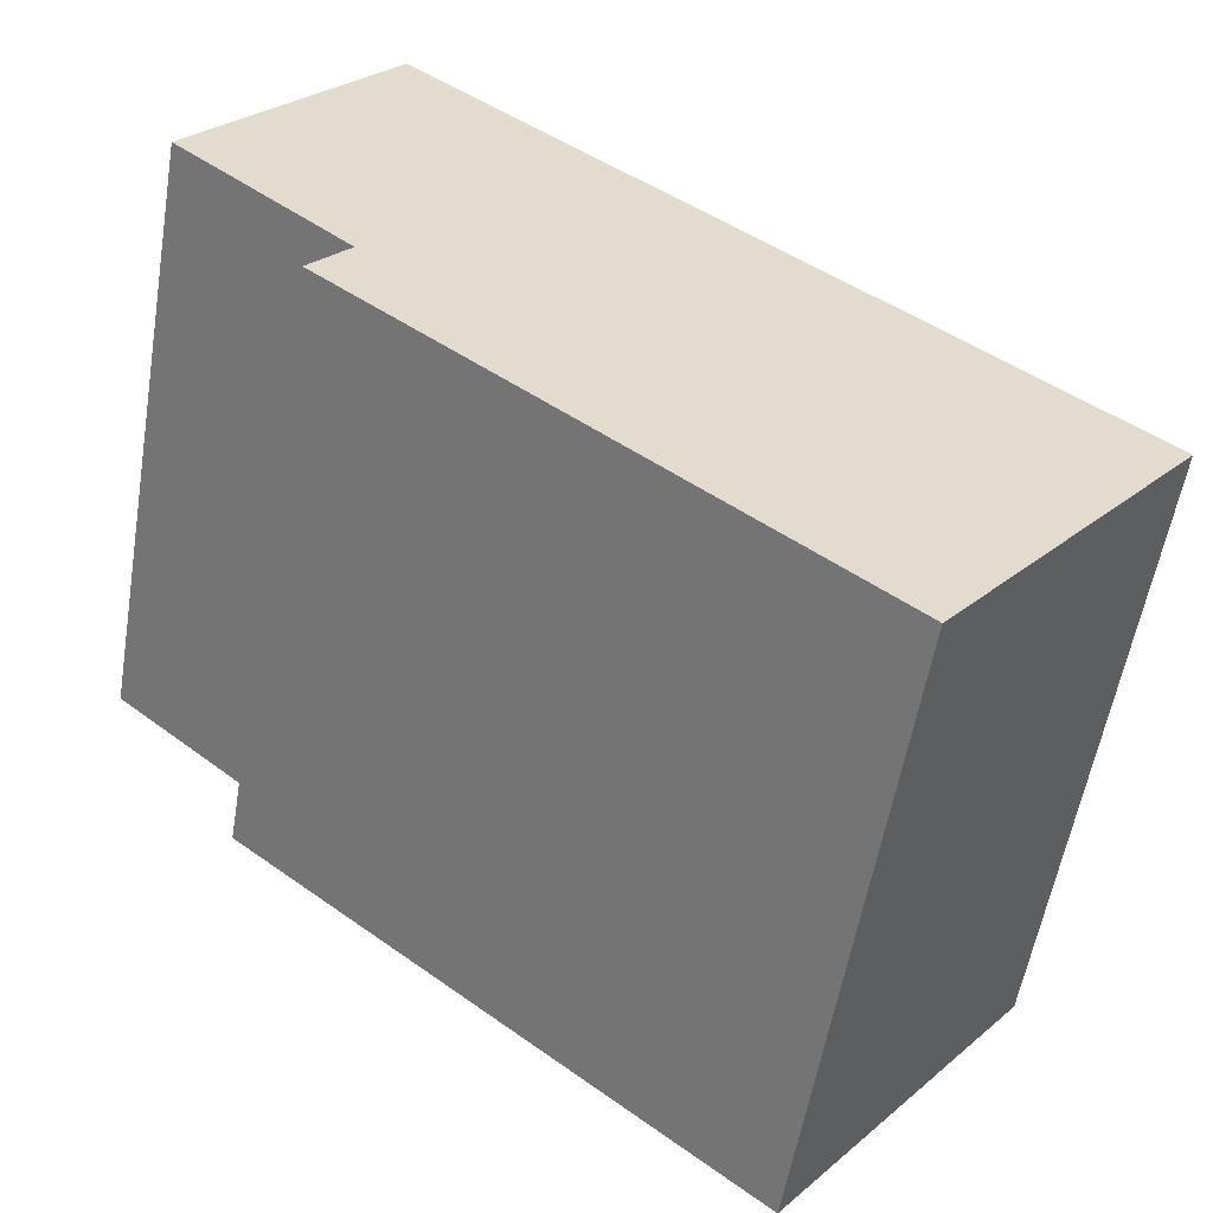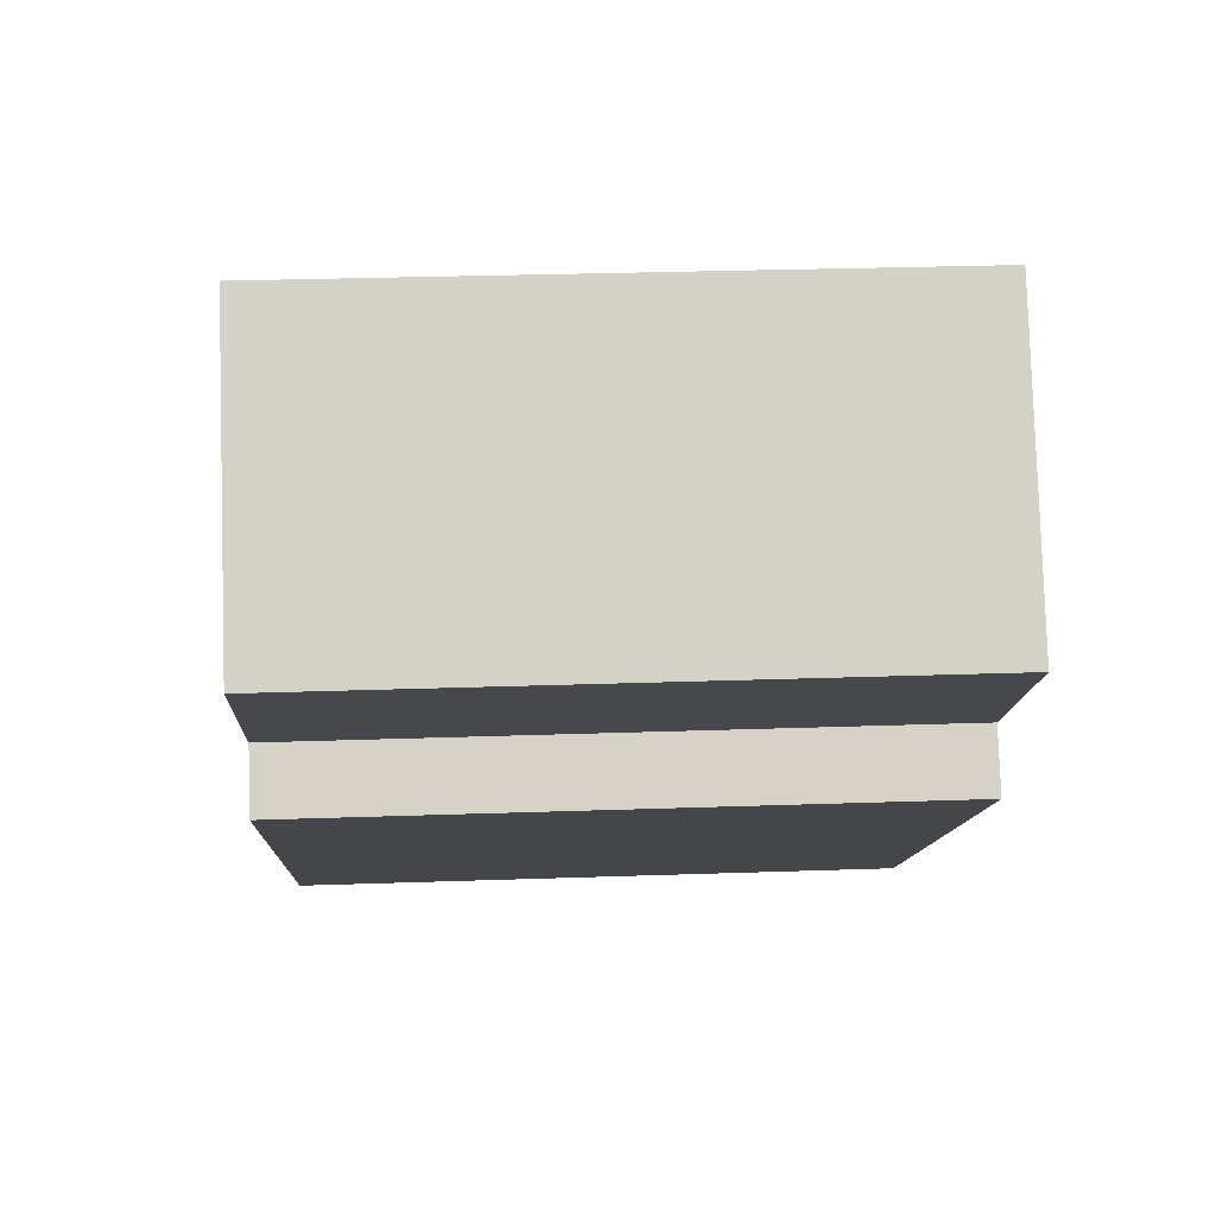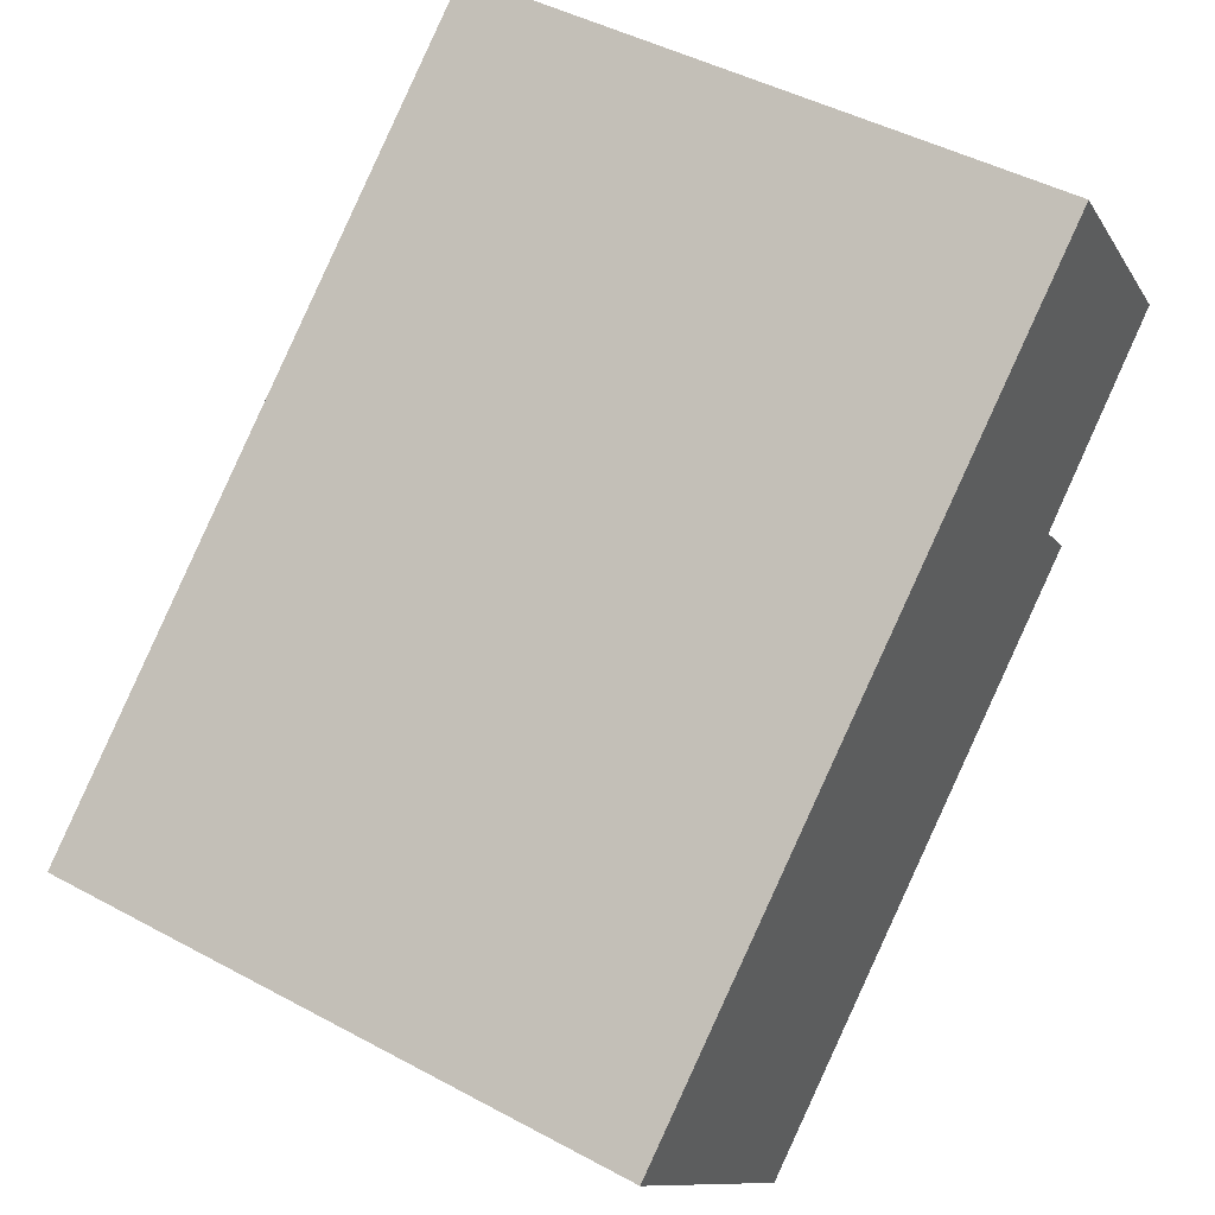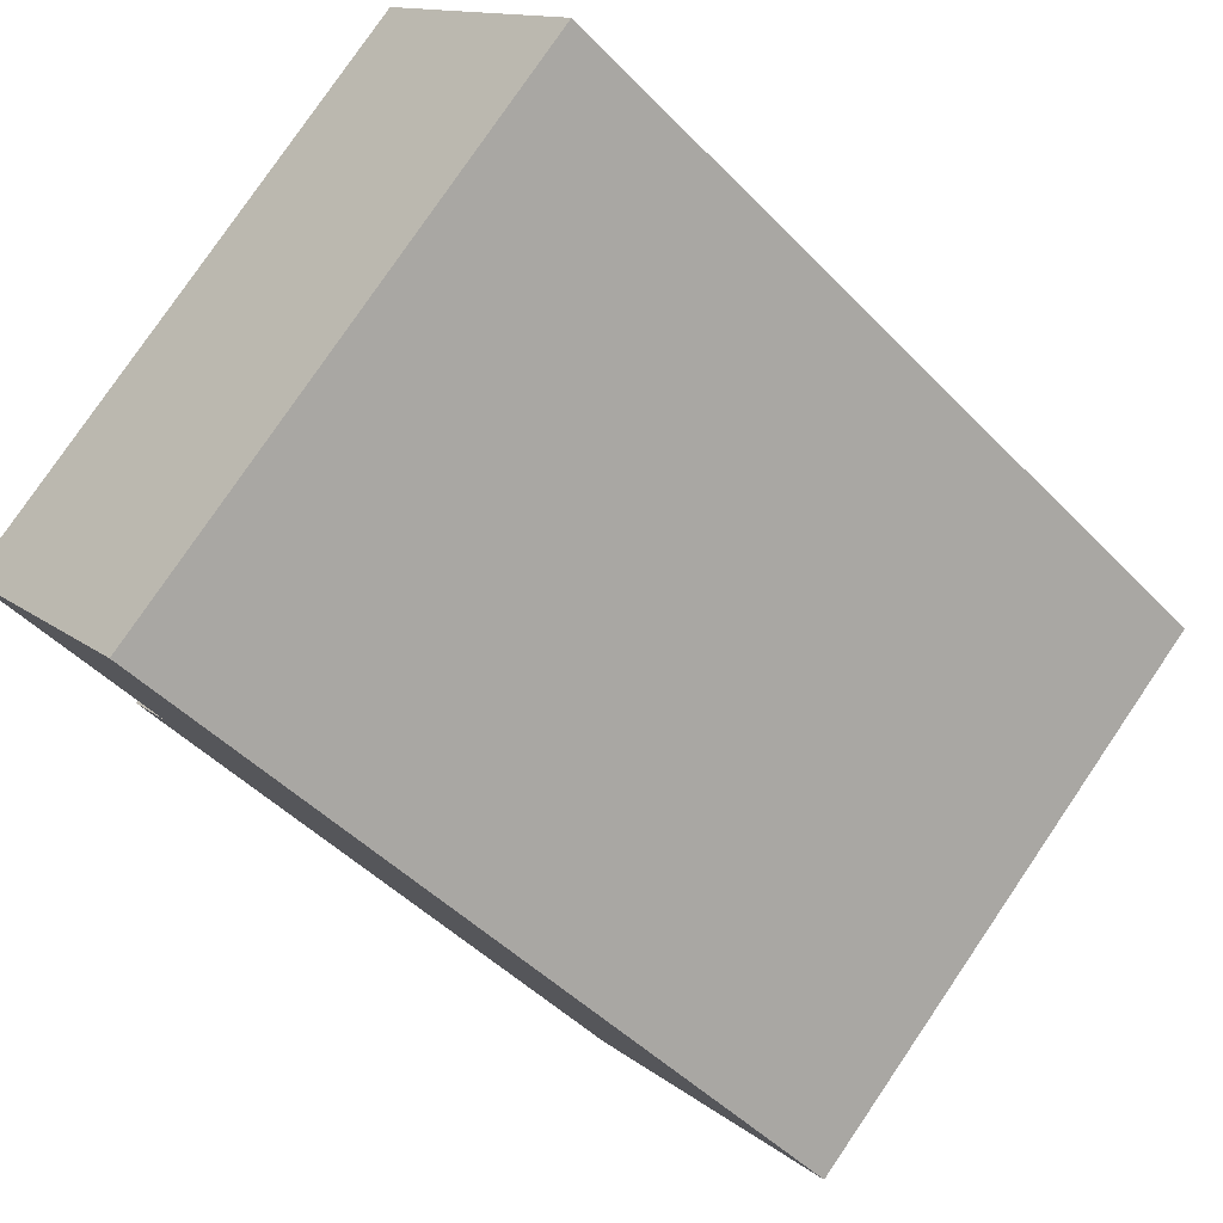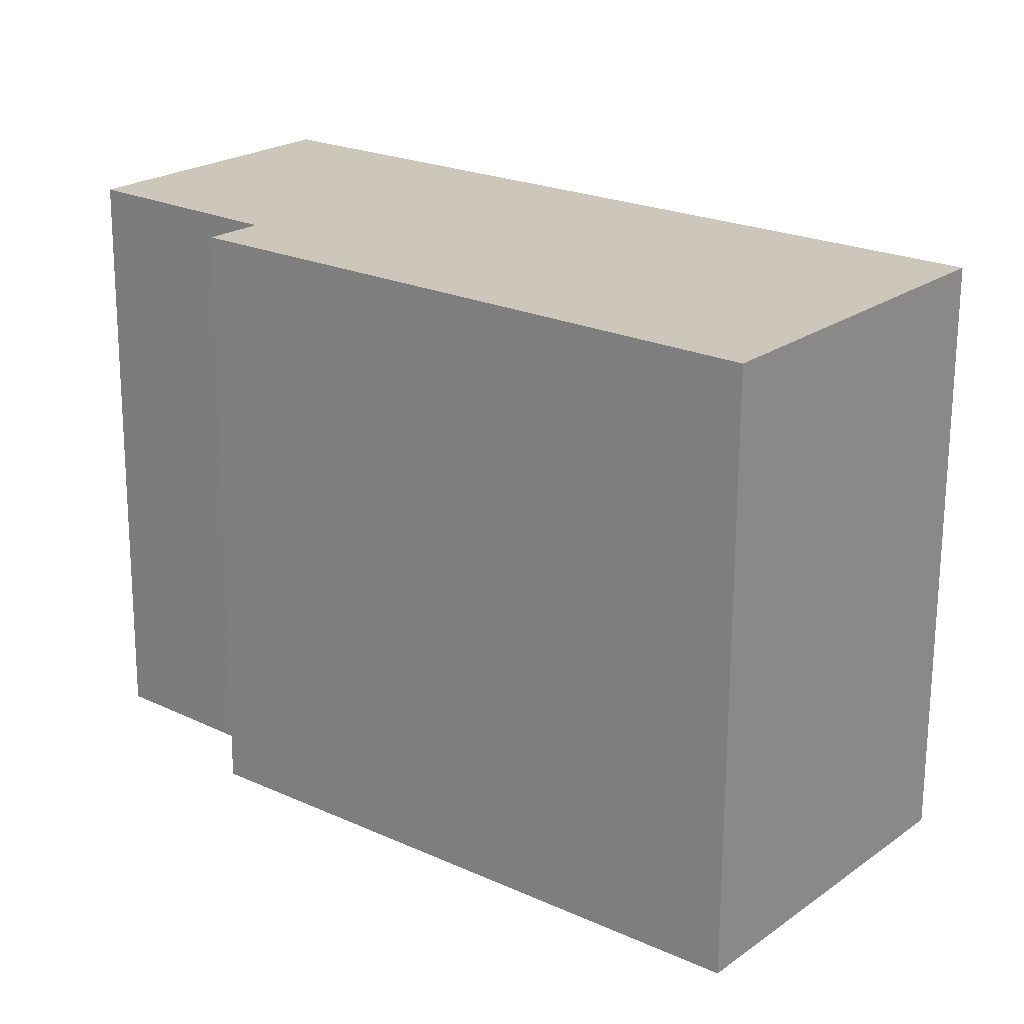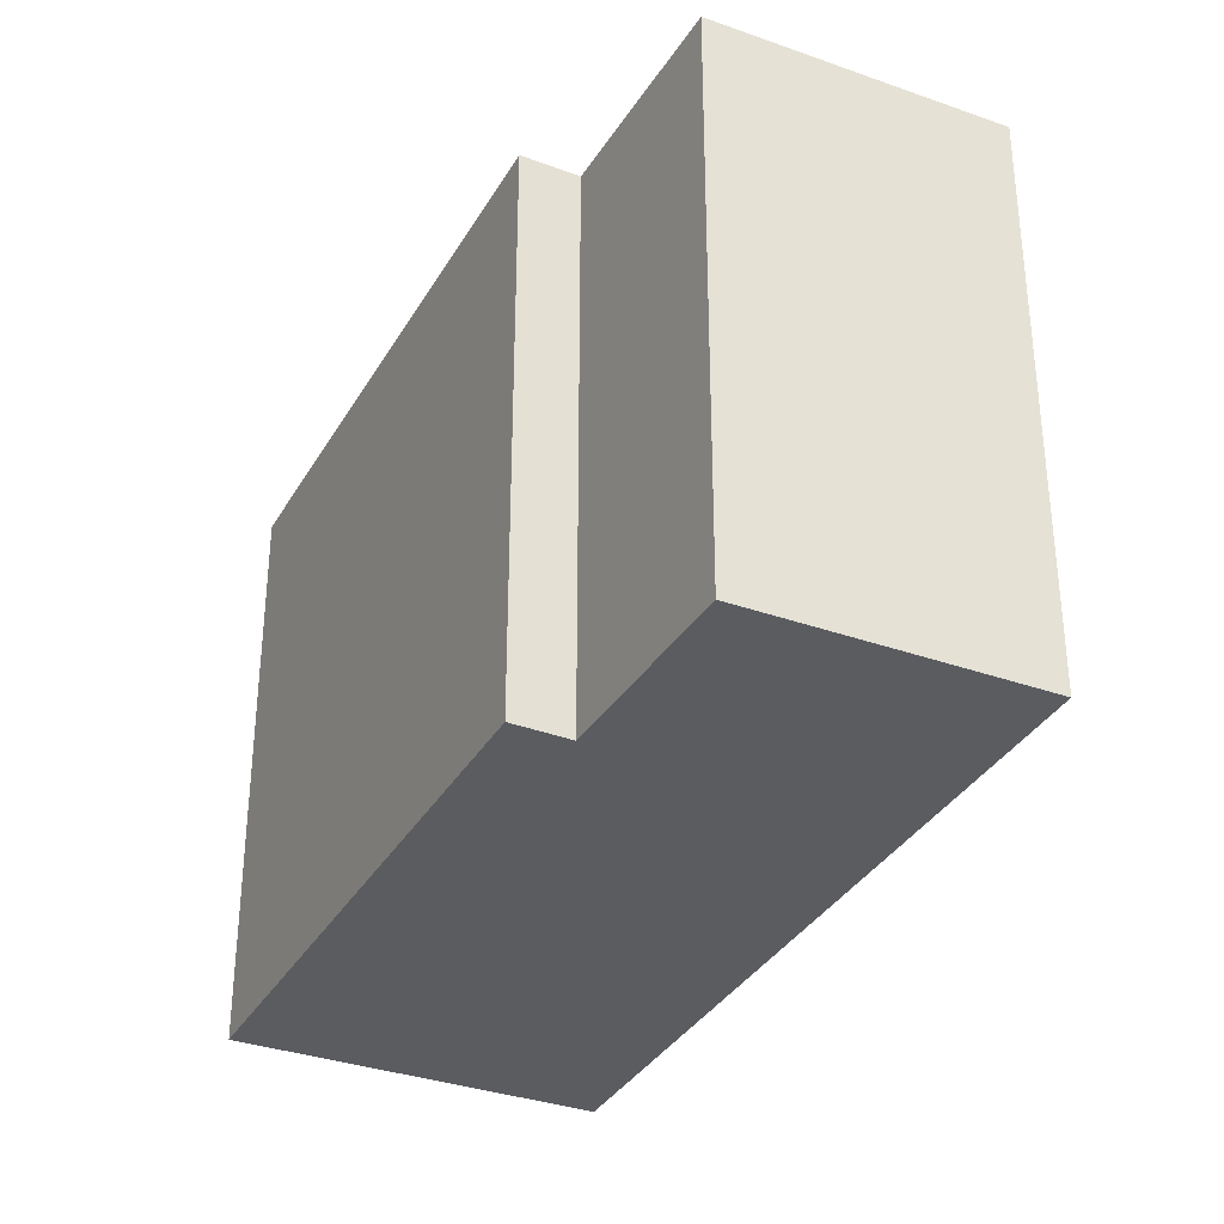
<metadata>
{"format":"obj","ext":"obj","renderer":"f3d","projection":"perspective","resolution":1024,"background":"white","views":[{"elev":-56.2,"azim":-9.5,"up":"+Z"},{"elev":28.7,"azim":-93.0,"up":"+Z"},{"elev":45.5,"azim":122.0,"up":"+Z"},{"elev":79.4,"azim":34.2,"up":"+Z"},{"elev":-68.5,"azim":-0.3,"up":"+Z"},{"elev":-34.1,"azim":-77.4,"up":"+Y"}]}
</metadata>
<code>
v  1.205 3.788 1.526
v  1.071 3.788 -0.912
v  0 3.788 2.319e-16
v  5.451 3.788 -1.825
v  3.952 3.788 -3.724
v  0.822 3.788 -1.213
v  0.822 7.427e-17 -1.213
v  1.071 5.584e-17 -0.912
v  0 0 0
v  1.205 -9.344e-17 1.526
v  3.952 2.28e-16 -3.724
v  5.451 1.117e-16 -1.825
g defaultobject
f 1 2 3
f 2 1 4
f 2 4 5
f 5 6 2
f 7 2 6
f 2 7 8
f 9 1 3
f 1 9 10
f 8 3 2
f 3 8 9
f 11 6 5
f 6 11 7
f 10 4 1
f 4 10 12
f 12 5 4
f 5 12 11
f 9 12 10
f 12 9 8
f 12 8 7
f 12 7 11

</code>
